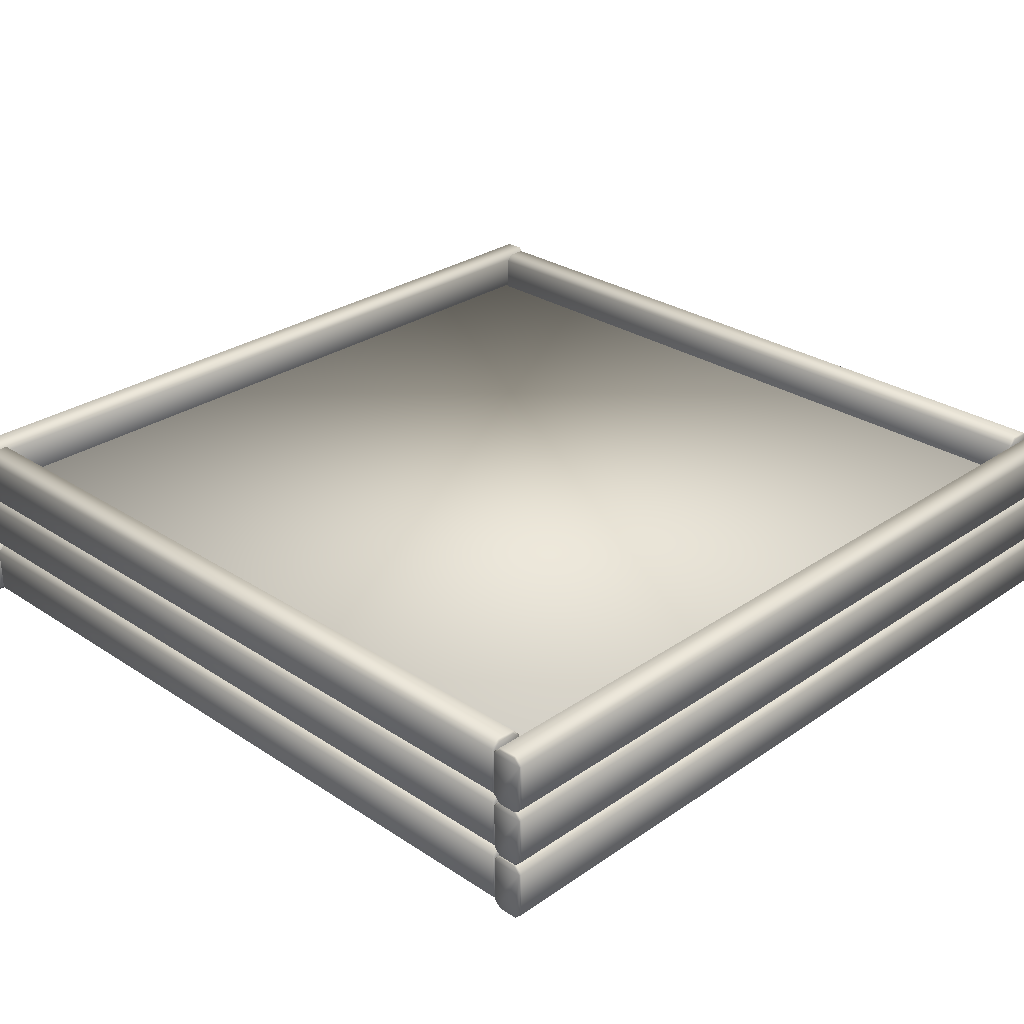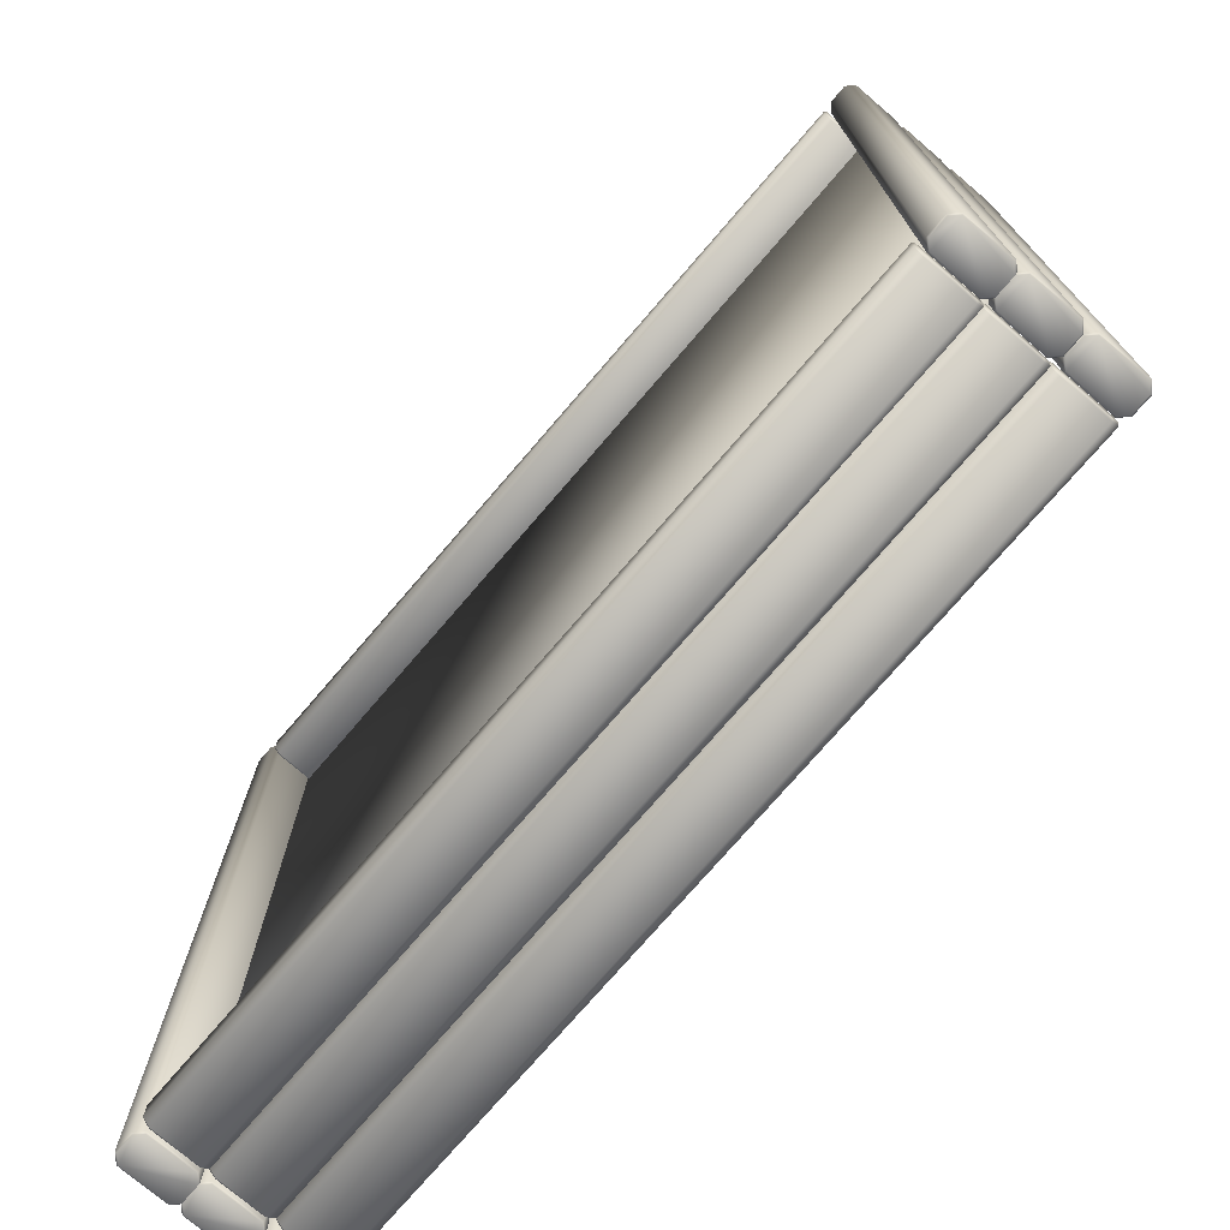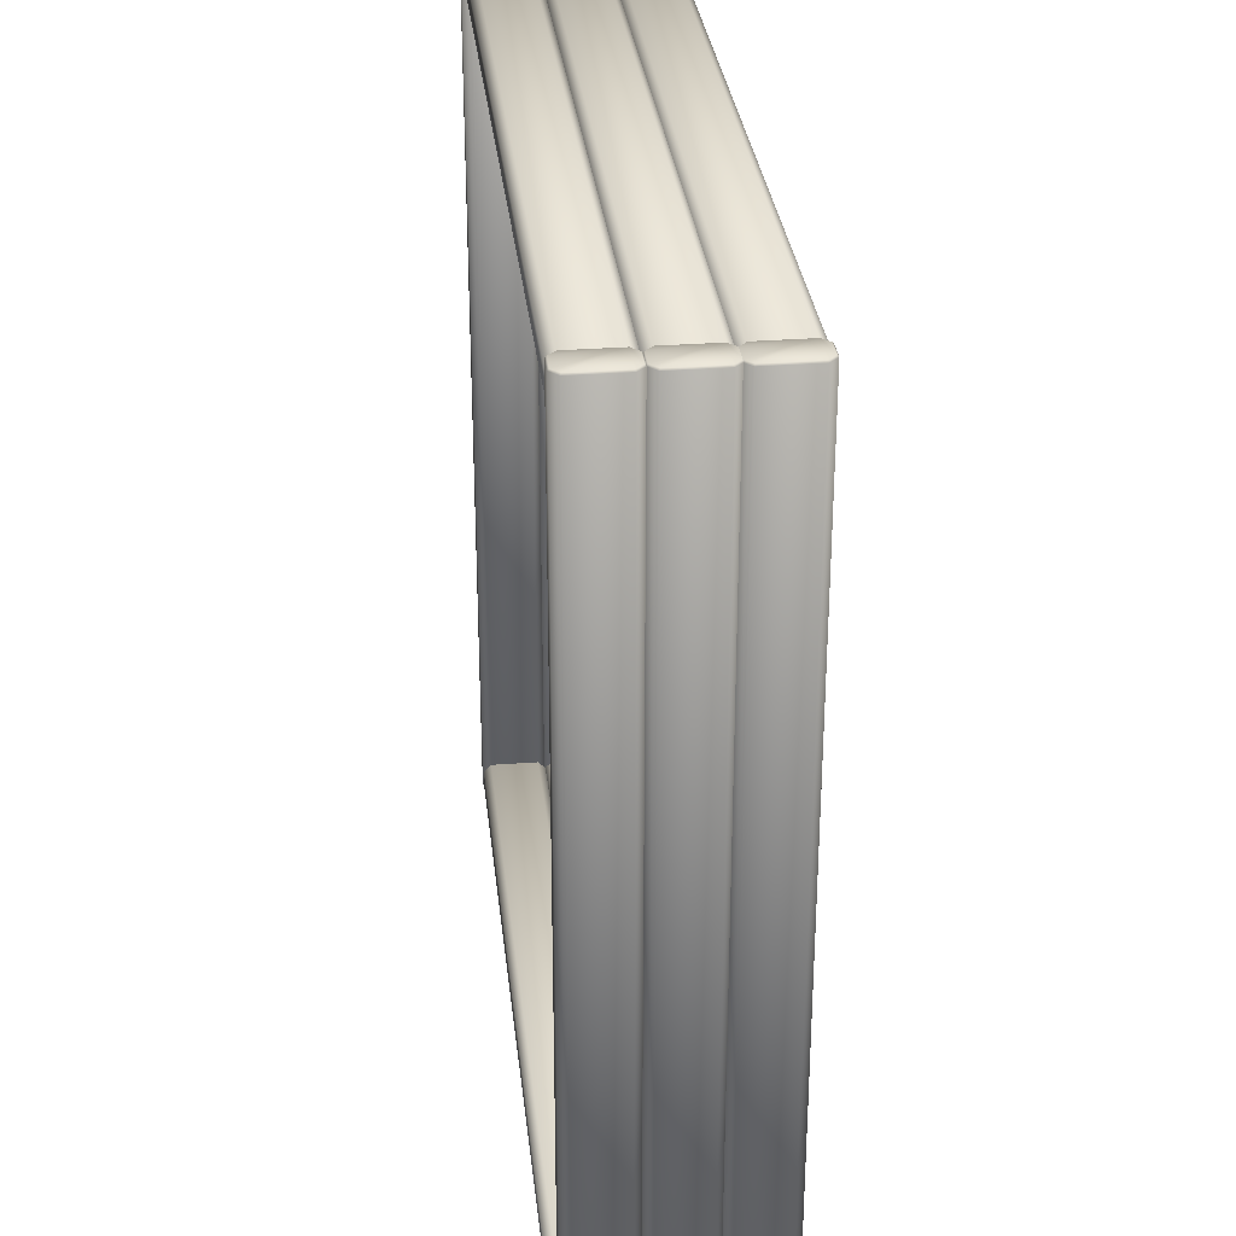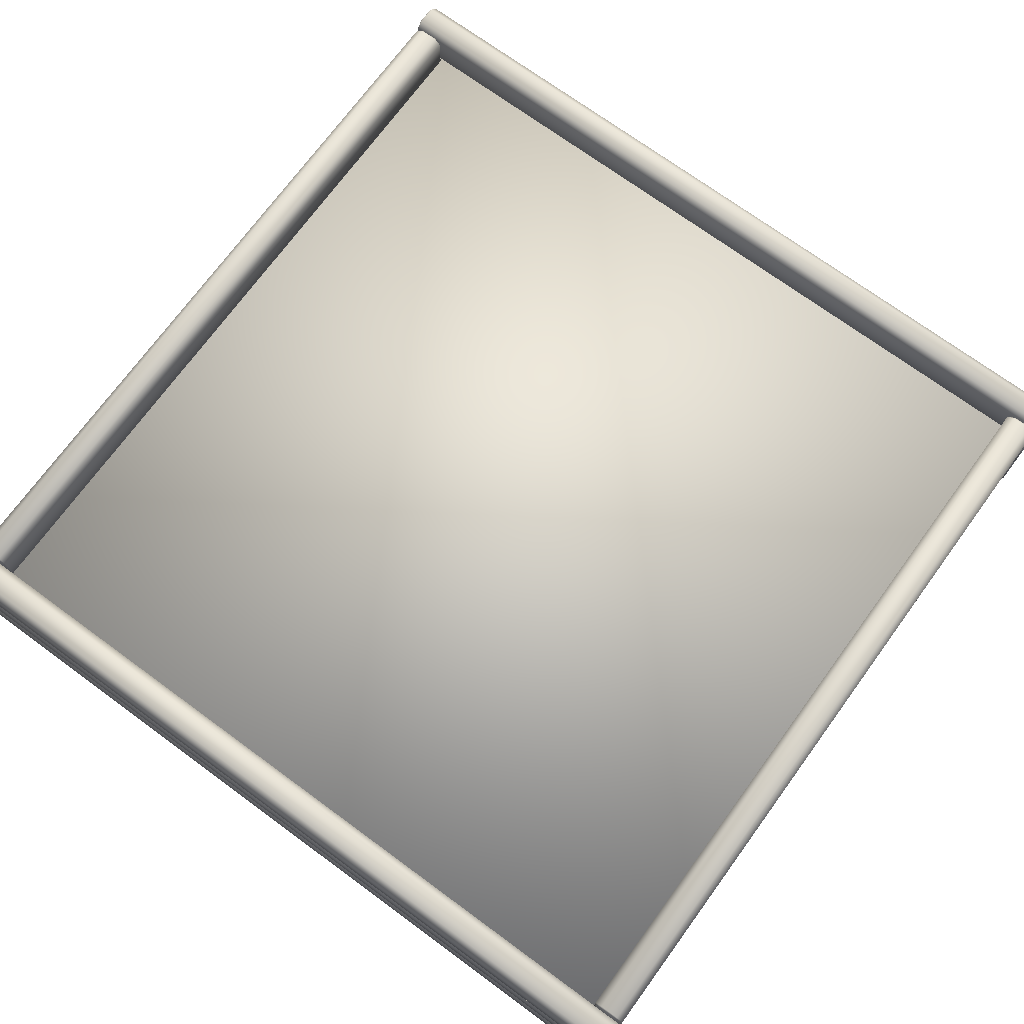
<metadata>
{"format":"obj","ext":"obj","renderer":"f3d","projection":"perspective","resolution":1024,"background":"white","views":[{"elev":28.7,"azim":-135.6,"up":"+Y"},{"elev":-74.6,"azim":-130.6,"up":"+Z"},{"elev":30.7,"azim":83.8,"up":"+Z"},{"elev":72.5,"azim":-53.8,"up":"+Y"}]}
</metadata>
<code>
o Sandkasten_fläche
v -1.989 0.4619 1.989
v -1.989 0.6609 1.989
v -1.989 0.4619 -1.989
v -1.989 0.6609 -1.989
v 1.989 0.4619 1.989
v 1.989 0.6609 1.989
v 1.989 0.4619 -1.989
v 1.989 0.6609 -1.989
v -2.108 0.2844 2.14
v -2.111 0.2916 2.133
v -2.141 0.2519 2.14
v -2.148 0.2549 2.133
v -2.141 0.03032 2.14
v -2.148 0.02735 2.133
v -2.108 -0.0022 2.14
v -2.111 -0.00939 2.133
v -2.141 0.2519 -2.14
v -2.148 0.2549 -2.133
v -2.108 0.2844 -2.14
v -2.111 0.2916 -2.133
v -2.108 -0.0022 -2.14
v -2.111 -0.00939 -2.133
v -2.141 0.03032 -2.14
v -2.148 0.02735 -2.133
v -1.987 0.2519 2.14
v -1.98 0.2549 2.133
v -2.02 0.2844 2.14
v -2.017 0.2916 2.133
v -2.02 -0.0022 2.14
v -2.017 -0.00939 2.133
v -1.987 0.03032 2.14
v -1.98 0.02735 2.133
v -2.02 0.2844 -2.14
v -2.017 0.2916 -2.133
v -1.987 0.2519 -2.14
v -1.98 0.2549 -2.133
v -1.987 0.03032 -2.14
v -1.98 0.02735 -2.133
v -2.02 -0.0022 -2.14
v -2.017 -0.00939 -2.133
v 2.108 0.2844 2.14
v 2.111 0.2916 2.133
v 2.141 0.2519 2.14
v 2.148 0.2549 2.133
v 2.141 0.03032 2.14
v 2.148 0.02735 2.133
v 2.108 -0.0022 2.14
v 2.111 -0.00939 2.133
v 2.141 0.2519 -2.14
v 2.148 0.2549 -2.133
v 2.108 0.2844 -2.14
v 2.111 0.2916 -2.133
v 2.108 -0.0022 -2.14
v 2.111 -0.00939 -2.133
v 2.141 0.03032 -2.14
v 2.148 0.02735 -2.133
v 1.987 0.2519 2.14
v 1.98 0.2549 2.133
v 2.02 0.2844 2.14
v 2.017 0.2916 2.133
v 2.02 -0.0022 2.14
v 2.017 -0.00939 2.133
v 1.987 0.03032 2.14
v 1.98 0.02735 2.133
v 2.02 0.2844 -2.14
v 2.017 0.2916 -2.133
v 1.987 0.2519 -2.14
v 1.98 0.2549 -2.133
v 1.987 0.03032 -2.14
v 1.98 0.02735 -2.133
v 2.02 -0.0022 -2.14
v 2.017 -0.00939 -2.133
v 1.973 0.2823 2.091
v 1.964 0.2916 2.094
v 1.973 0.251 2.122
v 1.964 0.2549 2.131
v 1.973 0.03121 2.122
v 1.964 0.02735 2.131
v 1.973 -6.9e-05 2.091
v 1.964 -0.00939 2.094
v -1.973 0.251 2.122
v -1.964 0.2549 2.131
v -1.973 0.2823 2.091
v -1.964 0.2916 2.094
v -1.973 -6.9e-05 2.091
v -1.964 -0.00939 2.094
v -1.973 0.03121 2.122
v -1.964 0.02735 2.131
v 1.973 0.251 1.973
v 1.964 0.2549 1.964
v 1.973 0.2823 2.005
v 1.964 0.2916 2.001
v 1.973 -6.9e-05 2.005
v 1.964 -0.00939 2.001
v 1.973 0.03121 1.973
v 1.964 0.02735 1.964
v -1.973 0.2823 2.005
v -1.964 0.2916 2.001
v -1.973 0.251 1.973
v -1.964 0.2549 1.964
v -1.973 0.03121 1.973
v -1.964 0.02735 1.964
v -1.973 -6.9e-05 2.005
v -1.964 -0.00939 2.001
v 1.973 0.2823 -2.091
v 1.964 0.2916 -2.094
v 1.973 0.251 -2.122
v 1.964 0.2549 -2.131
v 1.973 0.03121 -2.122
v 1.964 0.02735 -2.131
v 1.973 -6.9e-05 -2.091
v 1.964 -0.00939 -2.094
v -1.973 0.251 -2.122
v -1.964 0.2549 -2.131
v -1.973 0.2823 -2.091
v -1.964 0.2916 -2.094
v -1.973 -6.9e-05 -2.091
v -1.964 -0.00939 -2.094
v -1.973 0.03121 -2.122
v -1.964 0.02735 -2.131
v 1.973 0.251 -1.973
v 1.964 0.2549 -1.964
v 1.973 0.2823 -2.005
v 1.964 0.2916 -2.001
v 1.973 -6.9e-05 -2.005
v 1.964 -0.00939 -2.001
v 1.973 0.03121 -1.973
v 1.964 0.02735 -1.964
v -1.973 0.2823 -2.005
v -1.964 0.2916 -2.001
v -1.973 0.251 -1.973
v -1.964 0.2549 -1.964
v -1.973 0.03121 -1.973
v -1.964 0.02735 -1.964
v -1.973 -6.9e-05 -2.005
v -1.964 -0.00939 -2.001
v -2.108 0.582 2.14
v -2.111 0.5892 2.133
v -2.141 0.5494 2.14
v -2.148 0.5524 2.133
v -2.141 0.3279 2.14
v -2.148 0.3249 2.133
v -2.108 0.2953 2.14
v -2.111 0.2881 2.133
v -2.141 0.5494 -2.14
v -2.148 0.5524 -2.133
v -2.108 0.582 -2.14
v -2.111 0.5892 -2.133
v -2.108 0.2953 -2.14
v -2.111 0.2881 -2.133
v -2.141 0.3279 -2.14
v -2.148 0.3249 -2.133
v -1.987 0.5494 2.14
v -1.98 0.5524 2.133
v -2.02 0.582 2.14
v -2.017 0.5892 2.133
v -2.02 0.2953 2.14
v -2.017 0.2881 2.133
v -1.987 0.3279 2.14
v -1.98 0.3249 2.133
v -2.02 0.582 -2.14
v -2.017 0.5892 -2.133
v -1.987 0.5494 -2.14
v -1.98 0.5524 -2.133
v -1.987 0.3279 -2.14
v -1.98 0.3249 -2.133
v -2.02 0.2953 -2.14
v -2.017 0.2881 -2.133
v 2.108 0.582 2.14
v 2.111 0.5892 2.133
v 2.141 0.5494 2.14
v 2.148 0.5524 2.133
v 2.141 0.3279 2.14
v 2.148 0.3249 2.133
v 2.108 0.2953 2.14
v 2.111 0.2881 2.133
v 2.141 0.5494 -2.14
v 2.148 0.5524 -2.133
v 2.108 0.582 -2.14
v 2.111 0.5892 -2.133
v 2.108 0.2953 -2.14
v 2.111 0.2881 -2.133
v 2.141 0.3279 -2.14
v 2.148 0.3249 -2.133
v 1.987 0.5494 2.14
v 1.98 0.5524 2.133
v 2.02 0.582 2.14
v 2.017 0.5892 2.133
v 2.02 0.2953 2.14
v 2.017 0.2881 2.133
v 1.987 0.3279 2.14
v 1.98 0.3249 2.133
v 2.02 0.582 -2.14
v 2.017 0.5892 -2.133
v 1.987 0.5494 -2.14
v 1.98 0.5524 -2.133
v 1.987 0.3279 -2.14
v 1.98 0.3249 -2.133
v 2.02 0.2953 -2.14
v 2.017 0.2881 -2.133
v 1.973 0.5798 2.091
v 1.964 0.5892 2.094
v 1.973 0.5486 2.122
v 1.964 0.5524 2.131
v 1.973 0.3287 2.122
v 1.964 0.3249 2.131
v 1.973 0.2975 2.091
v 1.964 0.2881 2.094
v -1.973 0.5486 2.122
v -1.964 0.5524 2.131
v -1.973 0.5798 2.091
v -1.964 0.5892 2.094
v -1.973 0.2975 2.091
v -1.964 0.2881 2.094
v -1.973 0.3287 2.122
v -1.964 0.3249 2.131
v 1.973 0.5486 1.973
v 1.964 0.5524 1.964
v 1.973 0.5798 2.005
v 1.964 0.5892 2.001
v 1.973 0.2975 2.005
v 1.964 0.2881 2.001
v 1.973 0.3287 1.973
v 1.964 0.3249 1.964
v -1.973 0.5798 2.005
v -1.964 0.5892 2.001
v -1.973 0.5486 1.973
v -1.964 0.5524 1.964
v -1.973 0.3287 1.973
v -1.964 0.3249 1.964
v -1.973 0.2975 2.005
v -1.964 0.2881 2.001
v 1.973 0.5798 -2.091
v 1.964 0.5892 -2.094
v 1.973 0.5486 -2.122
v 1.964 0.5524 -2.131
v 1.973 0.3287 -2.122
v 1.964 0.3249 -2.131
v 1.973 0.2975 -2.091
v 1.964 0.2881 -2.094
v -1.973 0.5486 -2.122
v -1.964 0.5524 -2.131
v -1.973 0.5798 -2.091
v -1.964 0.5892 -2.094
v -1.973 0.2975 -2.091
v -1.964 0.2881 -2.094
v -1.973 0.3287 -2.122
v -1.964 0.3249 -2.131
v 1.973 0.5486 -1.973
v 1.964 0.5524 -1.964
v 1.973 0.5798 -2.005
v 1.964 0.5892 -2.001
v 1.973 0.2975 -2.005
v 1.964 0.2881 -2.001
v 1.973 0.3287 -1.973
v 1.964 0.3249 -1.964
v -1.973 0.5798 -2.005
v -1.964 0.5892 -2.001
v -1.973 0.5486 -1.973
v -1.964 0.5524 -1.964
v -1.973 0.3287 -1.973
v -1.964 0.3249 -1.964
v -1.973 0.2975 -2.005
v -1.964 0.2881 -2.001
v -2.108 0.8689 2.14
v -2.111 0.8761 2.133
v -2.141 0.8364 2.14
v -2.148 0.8393 2.133
v -2.141 0.6148 2.14
v -2.148 0.6118 2.133
v -2.108 0.5823 2.14
v -2.111 0.5751 2.133
v -2.141 0.8364 -2.14
v -2.148 0.8393 -2.133
v -2.108 0.8689 -2.14
v -2.111 0.8761 -2.133
v -2.108 0.5823 -2.14
v -2.111 0.5751 -2.133
v -2.141 0.6148 -2.14
v -2.148 0.6118 -2.133
v -1.987 0.8364 2.14
v -1.98 0.8393 2.133
v -2.02 0.8689 2.14
v -2.017 0.8761 2.133
v -2.02 0.5823 2.14
v -2.017 0.5751 2.133
v -1.987 0.6148 2.14
v -1.98 0.6118 2.133
v -2.02 0.8689 -2.14
v -2.017 0.8761 -2.133
v -1.987 0.8364 -2.14
v -1.98 0.8393 -2.133
v -1.987 0.6148 -2.14
v -1.98 0.6118 -2.133
v -2.02 0.5823 -2.14
v -2.017 0.5751 -2.133
v 2.108 0.8689 2.14
v 2.111 0.8761 2.133
v 2.141 0.8364 2.14
v 2.148 0.8393 2.133
v 2.141 0.6148 2.14
v 2.148 0.6118 2.133
v 2.108 0.5823 2.14
v 2.111 0.5751 2.133
v 2.141 0.8364 -2.14
v 2.148 0.8393 -2.133
v 2.108 0.8689 -2.14
v 2.111 0.8761 -2.133
v 2.108 0.5823 -2.14
v 2.111 0.5751 -2.133
v 2.141 0.6148 -2.14
v 2.148 0.6118 -2.133
v 1.987 0.8364 2.14
v 1.98 0.8393 2.133
v 2.02 0.8689 2.14
v 2.017 0.8761 2.133
v 2.02 0.5823 2.14
v 2.017 0.5751 2.133
v 1.987 0.6148 2.14
v 1.98 0.6118 2.133
v 2.02 0.8689 -2.14
v 2.017 0.8761 -2.133
v 1.987 0.8364 -2.14
v 1.98 0.8393 -2.133
v 1.987 0.6148 -2.14
v 1.98 0.6118 -2.133
v 2.02 0.5823 -2.14
v 2.017 0.5751 -2.133
v 1.973 0.8668 2.091
v 1.964 0.8761 2.094
v 1.973 0.8355 2.122
v 1.964 0.8393 2.131
v 1.973 0.6157 2.122
v 1.964 0.6118 2.131
v 1.973 0.5844 2.091
v 1.964 0.5751 2.094
v -1.973 0.8355 2.122
v -1.964 0.8393 2.131
v -1.973 0.8668 2.091
v -1.964 0.8761 2.094
v -1.973 0.5844 2.091
v -1.964 0.5751 2.094
v -1.973 0.6157 2.122
v -1.964 0.6118 2.131
v 1.973 0.8355 1.973
v 1.964 0.8393 1.964
v 1.973 0.8668 2.005
v 1.964 0.8761 2.001
v 1.973 0.5844 2.005
v 1.964 0.5751 2.001
v 1.973 0.6157 1.973
v 1.964 0.6118 1.964
v -1.973 0.8668 2.005
v -1.964 0.8761 2.001
v -1.973 0.8355 1.973
v -1.964 0.8393 1.964
v -1.973 0.6157 1.973
v -1.964 0.6118 1.964
v -1.973 0.5844 2.005
v -1.964 0.5751 2.001
v 1.973 0.8668 -2.091
v 1.964 0.8761 -2.094
v 1.973 0.8355 -2.122
v 1.964 0.8393 -2.131
v 1.973 0.6157 -2.122
v 1.964 0.6118 -2.131
v 1.973 0.5844 -2.091
v 1.964 0.5751 -2.094
v -1.973 0.8355 -2.122
v -1.964 0.8393 -2.131
v -1.973 0.8668 -2.091
v -1.964 0.8761 -2.094
v -1.973 0.5844 -2.091
v -1.964 0.5751 -2.094
v -1.973 0.6157 -2.122
v -1.964 0.6118 -2.131
v 1.973 0.8355 -1.973
v 1.964 0.8393 -1.964
v 1.973 0.8668 -2.005
v 1.964 0.8761 -2.001
v 1.973 0.5844 -2.005
v 1.964 0.5751 -2.001
v 1.973 0.6157 -1.973
v 1.964 0.6118 -1.964
v -1.973 0.8668 -2.005
v -1.964 0.8761 -2.001
v -1.973 0.8355 -1.973
v -1.964 0.8393 -1.964
v -1.973 0.6157 -1.973
v -1.964 0.6118 -1.964
v -1.973 0.5844 -2.005
v -1.964 0.5751 -2.001
f 1 2 4 3
f 3 4 8 7
f 7 8 6 5
f 5 6 2 1
f 3 7 5 1
f 8 4 2 6
f 12 18 24 14
f 38 32 30 40
f 17 19 33 35 37 39 21 23
f 14 24 22 16
f 26 36 34 28
f 20 10 28 34
f 40 30 16 22
f 36 26 32 38
f 25 27 9 11 13 15 29 31
f 19 17 18 20
f 11 9 10 12
f 15 13 14 16
f 23 21 22 24
f 27 25 26 28
f 35 33 34 36
f 39 37 38 40
f 31 29 30 32
f 33 19 20 34
f 9 27 28 10
f 13 11 12 14
f 17 23 24 18
f 32 26 25 31
f 16 30 29 15
f 21 39 40 22
f 36 38 37 35
f 18 12 10 20
f 44 46 56 50
f 70 72 62 64
f 49 55 53 71 69 67 65 51
f 46 48 54 56
f 58 60 66 68
f 52 66 60 42
f 72 54 48 62
f 68 70 64 58
f 57 63 61 47 45 43 41 59
f 51 52 50 49
f 43 44 42 41
f 47 48 46 45
f 55 56 54 53
f 59 60 58 57
f 67 68 66 65
f 71 72 70 69
f 63 64 62 61
f 65 66 52 51
f 41 42 60 59
f 45 46 44 43
f 49 50 56 55
f 64 63 57 58
f 48 47 61 62
f 53 54 72 71
f 68 67 69 70
f 50 52 42 44
f 76 82 88 78
f 102 96 94 104
f 81 83 97 99 101 103 85 87
f 78 88 86 80
f 90 100 98 92
f 84 74 92 98
f 104 94 80 86
f 100 90 96 102
f 89 91 73 75 77 79 93 95
f 83 81 82 84
f 75 73 74 76
f 79 77 78 80
f 87 85 86 88
f 91 89 90 92
f 99 97 98 100
f 103 101 102 104
f 95 93 94 96
f 97 83 84 98
f 73 91 92 74
f 77 75 76 78
f 81 87 88 82
f 96 90 89 95
f 80 94 93 79
f 85 103 104 86
f 100 102 101 99
f 82 76 74 84
f 108 110 120 114
f 134 136 126 128
f 113 119 117 135 133 131 129 115
f 110 112 118 120
f 122 124 130 132
f 116 130 124 106
f 136 118 112 126
f 132 134 128 122
f 121 127 125 111 109 107 105 123
f 115 116 114 113
f 107 108 106 105
f 111 112 110 109
f 119 120 118 117
f 123 124 122 121
f 131 132 130 129
f 135 136 134 133
f 127 128 126 125
f 129 130 116 115
f 105 106 124 123
f 109 110 108 107
f 113 114 120 119
f 128 127 121 122
f 112 111 125 126
f 117 118 136 135
f 132 131 133 134
f 114 116 106 108
f 140 146 152 142
f 166 160 158 168
f 145 147 161 163 165 167 149 151
f 142 152 150 144
f 154 164 162 156
f 148 138 156 162
f 168 158 144 150
f 164 154 160 166
f 153 155 137 139 141 143 157 159
f 147 145 146 148
f 139 137 138 140
f 143 141 142 144
f 151 149 150 152
f 155 153 154 156
f 163 161 162 164
f 167 165 166 168
f 159 157 158 160
f 161 147 148 162
f 137 155 156 138
f 141 139 140 142
f 145 151 152 146
f 160 154 153 159
f 144 158 157 143
f 149 167 168 150
f 164 166 165 163
f 146 140 138 148
f 172 174 184 178
f 198 200 190 192
f 177 183 181 199 197 195 193 179
f 174 176 182 184
f 186 188 194 196
f 180 194 188 170
f 200 182 176 190
f 196 198 192 186
f 185 191 189 175 173 171 169 187
f 179 180 178 177
f 171 172 170 169
f 175 176 174 173
f 183 184 182 181
f 187 188 186 185
f 195 196 194 193
f 199 200 198 197
f 191 192 190 189
f 193 194 180 179
f 169 170 188 187
f 173 174 172 171
f 177 178 184 183
f 192 191 185 186
f 176 175 189 190
f 181 182 200 199
f 196 195 197 198
f 178 180 170 172
f 204 210 216 206
f 230 224 222 232
f 209 211 225 227 229 231 213 215
f 206 216 214 208
f 218 228 226 220
f 212 202 220 226
f 232 222 208 214
f 228 218 224 230
f 217 219 201 203 205 207 221 223
f 211 209 210 212
f 203 201 202 204
f 207 205 206 208
f 215 213 214 216
f 219 217 218 220
f 227 225 226 228
f 231 229 230 232
f 223 221 222 224
f 225 211 212 226
f 201 219 220 202
f 205 203 204 206
f 209 215 216 210
f 224 218 217 223
f 208 222 221 207
f 213 231 232 214
f 228 230 229 227
f 210 204 202 212
f 236 238 248 242
f 262 264 254 256
f 241 247 245 263 261 259 257 243
f 238 240 246 248
f 250 252 258 260
f 244 258 252 234
f 264 246 240 254
f 260 262 256 250
f 249 255 253 239 237 235 233 251
f 243 244 242 241
f 235 236 234 233
f 239 240 238 237
f 247 248 246 245
f 251 252 250 249
f 259 260 258 257
f 263 264 262 261
f 255 256 254 253
f 257 258 244 243
f 233 234 252 251
f 237 238 236 235
f 241 242 248 247
f 256 255 249 250
f 240 239 253 254
f 245 246 264 263
f 260 259 261 262
f 242 244 234 236
f 268 274 280 270
f 294 288 286 296
f 273 275 289 291 293 295 277 279
f 270 280 278 272
f 282 292 290 284
f 276 266 284 290
f 296 286 272 278
f 292 282 288 294
f 281 283 265 267 269 271 285 287
f 275 273 274 276
f 267 265 266 268
f 271 269 270 272
f 279 277 278 280
f 283 281 282 284
f 291 289 290 292
f 295 293 294 296
f 287 285 286 288
f 289 275 276 290
f 265 283 284 266
f 269 267 268 270
f 273 279 280 274
f 288 282 281 287
f 272 286 285 271
f 277 295 296 278
f 292 294 293 291
f 274 268 266 276
f 300 302 312 306
f 326 328 318 320
f 305 311 309 327 325 323 321 307
f 302 304 310 312
f 314 316 322 324
f 308 322 316 298
f 328 310 304 318
f 324 326 320 314
f 313 319 317 303 301 299 297 315
f 307 308 306 305
f 299 300 298 297
f 303 304 302 301
f 311 312 310 309
f 315 316 314 313
f 323 324 322 321
f 327 328 326 325
f 319 320 318 317
f 321 322 308 307
f 297 298 316 315
f 301 302 300 299
f 305 306 312 311
f 320 319 313 314
f 304 303 317 318
f 309 310 328 327
f 324 323 325 326
f 306 308 298 300
f 332 338 344 334
f 358 352 350 360
f 337 339 353 355 357 359 341 343
f 334 344 342 336
f 346 356 354 348
f 340 330 348 354
f 360 350 336 342
f 356 346 352 358
f 345 347 329 331 333 335 349 351
f 339 337 338 340
f 331 329 330 332
f 335 333 334 336
f 343 341 342 344
f 347 345 346 348
f 355 353 354 356
f 359 357 358 360
f 351 349 350 352
f 353 339 340 354
f 329 347 348 330
f 333 331 332 334
f 337 343 344 338
f 352 346 345 351
f 336 350 349 335
f 341 359 360 342
f 356 358 357 355
f 338 332 330 340
f 364 366 376 370
f 390 392 382 384
f 369 375 373 391 389 387 385 371
f 366 368 374 376
f 378 380 386 388
f 372 386 380 362
f 392 374 368 382
f 388 390 384 378
f 377 383 381 367 365 363 361 379
f 371 372 370 369
f 363 364 362 361
f 367 368 366 365
f 375 376 374 373
f 379 380 378 377
f 387 388 386 385
f 391 392 390 389
f 383 384 382 381
f 385 386 372 371
f 361 362 380 379
f 365 366 364 363
f 369 370 376 375
f 384 383 377 378
f 368 367 381 382
f 373 374 392 391
f 388 387 389 390
f 370 372 362 364

</code>
